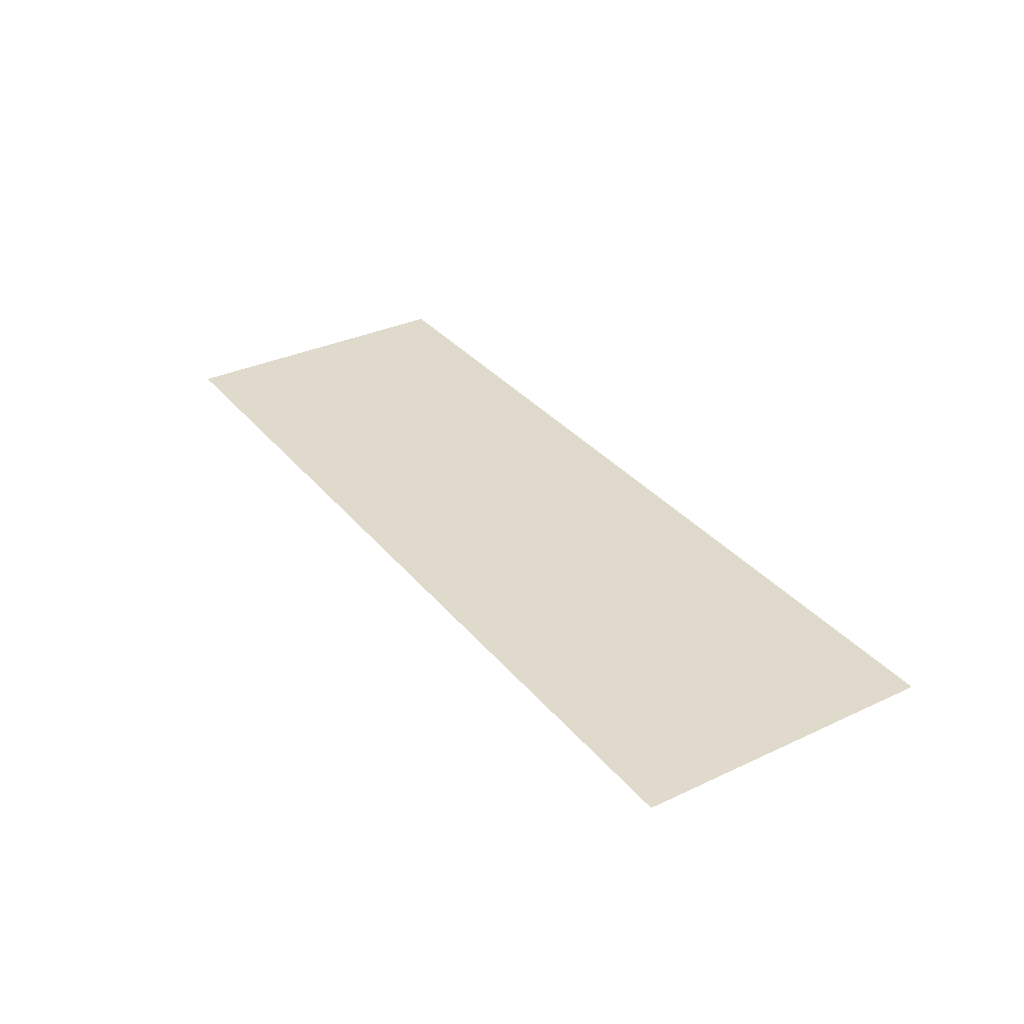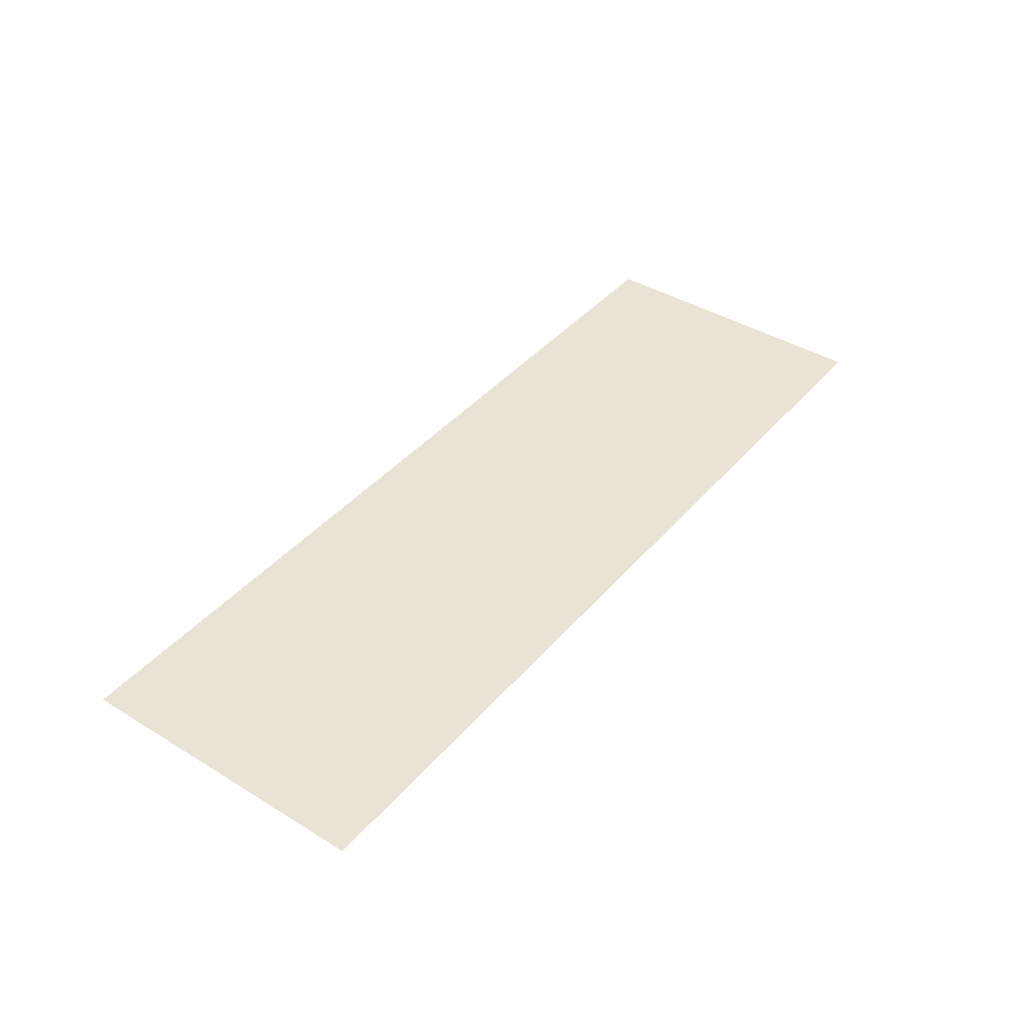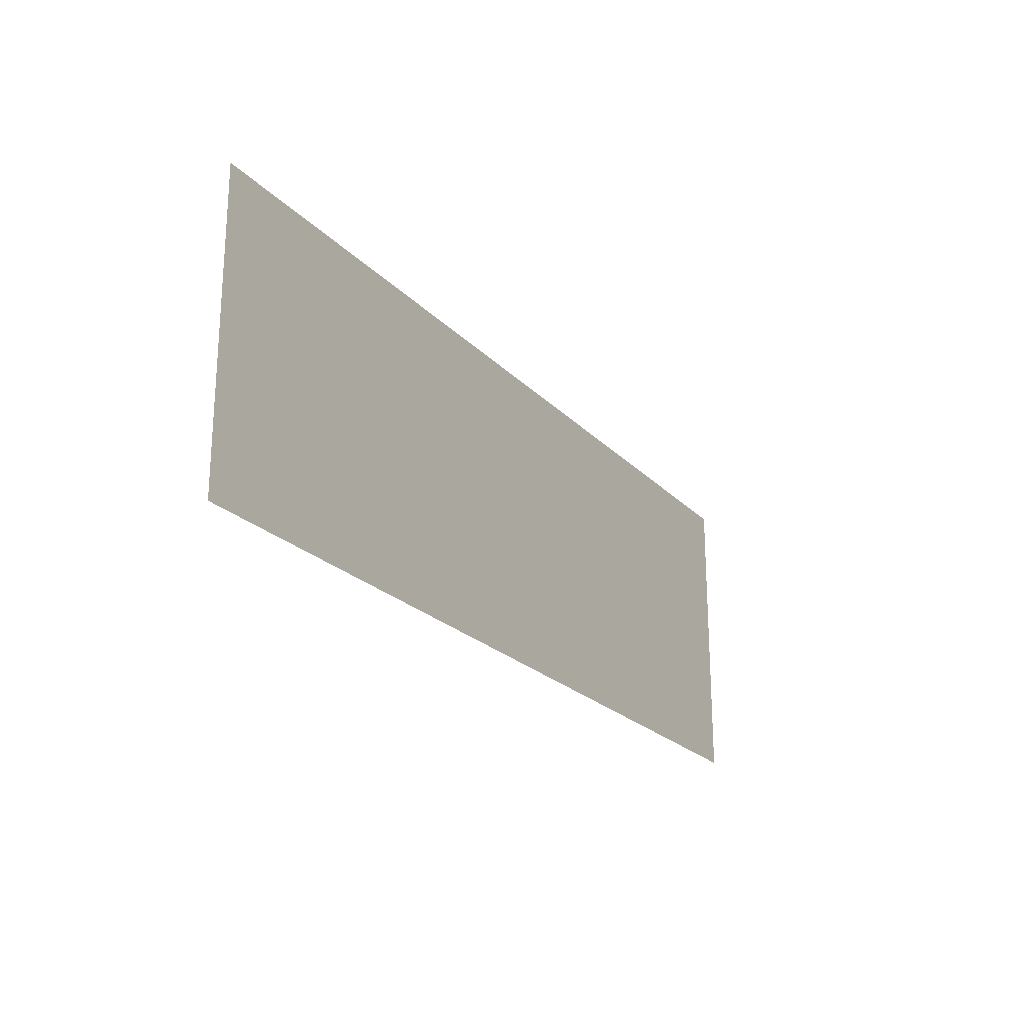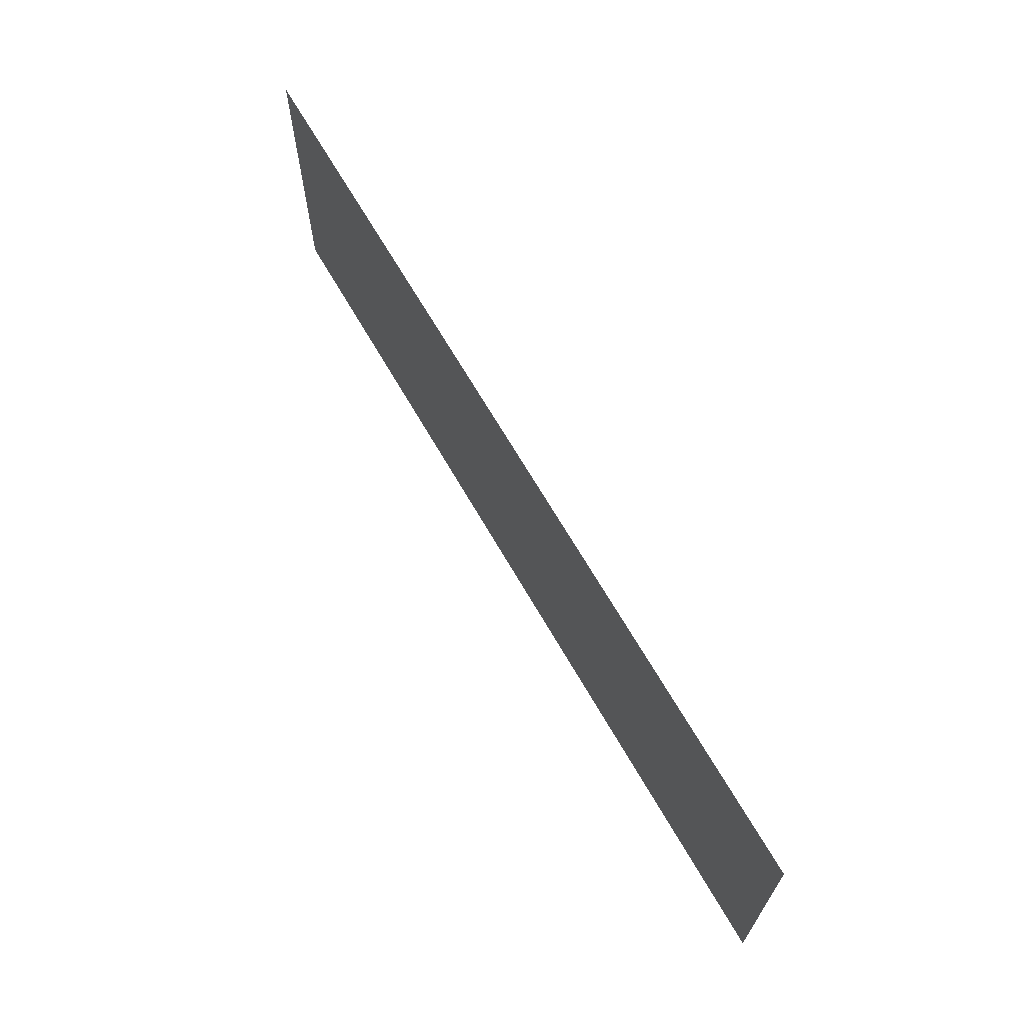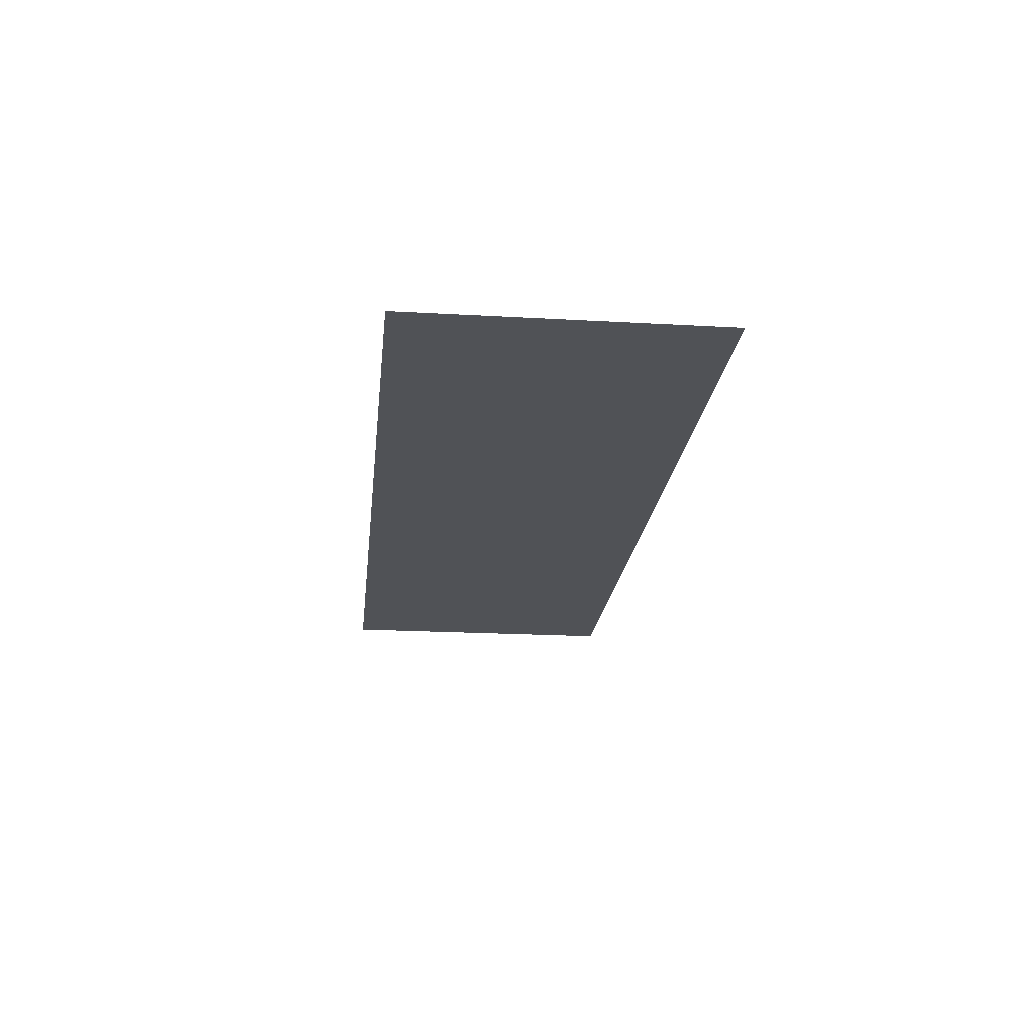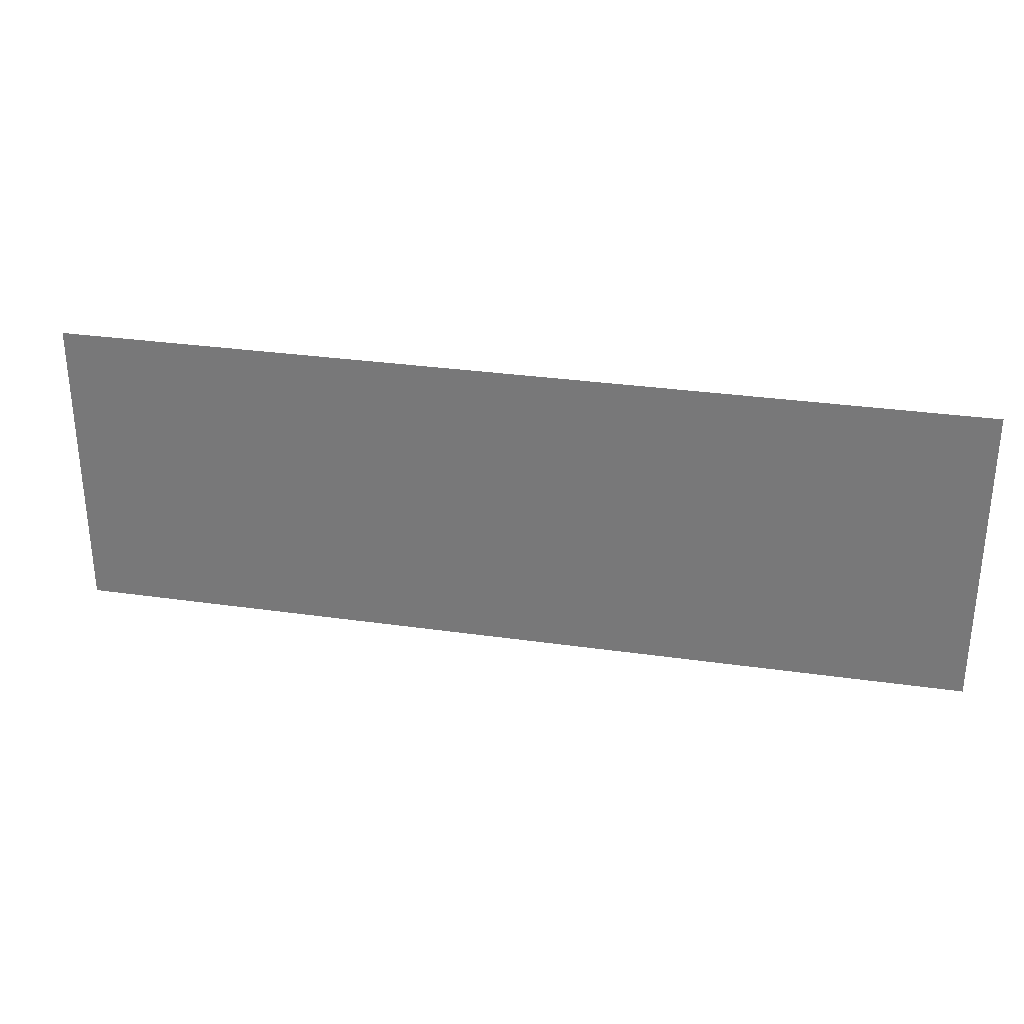
<metadata>
{"format":"obj","ext":"obj","renderer":"f3d","projection":"perspective","resolution":1024,"background":"white","views":[{"elev":33.0,"azim":-122.8,"up":"+Z"},{"elev":41.0,"azim":126.6,"up":"+Z"},{"elev":-22.4,"azim":120.8,"up":"+Y"},{"elev":66.4,"azim":60.2,"up":"+Y"},{"elev":-20.8,"azim":84.2,"up":"+Z"},{"elev":30.5,"azim":-168.3,"up":"+Y"}]}
</metadata>
<code>
v -2 -9 -0.09
v -3 -9 -0.09
v -3 -8 -0.09
v -2 -8 -0.09
v -3 -9 -0.09
v -4 -9 -0.09
v -4 -8 -0.09
v -3 -8 -0.09
v -4 -9 -0.09
v -5 -9 -0.09
v -5 -8 -0.09
v -4 -8 -0.09
g sunrise_mesh_0139
f 1 2 3 4
f 5 6 7 8
f 9 10 11 12

</code>
